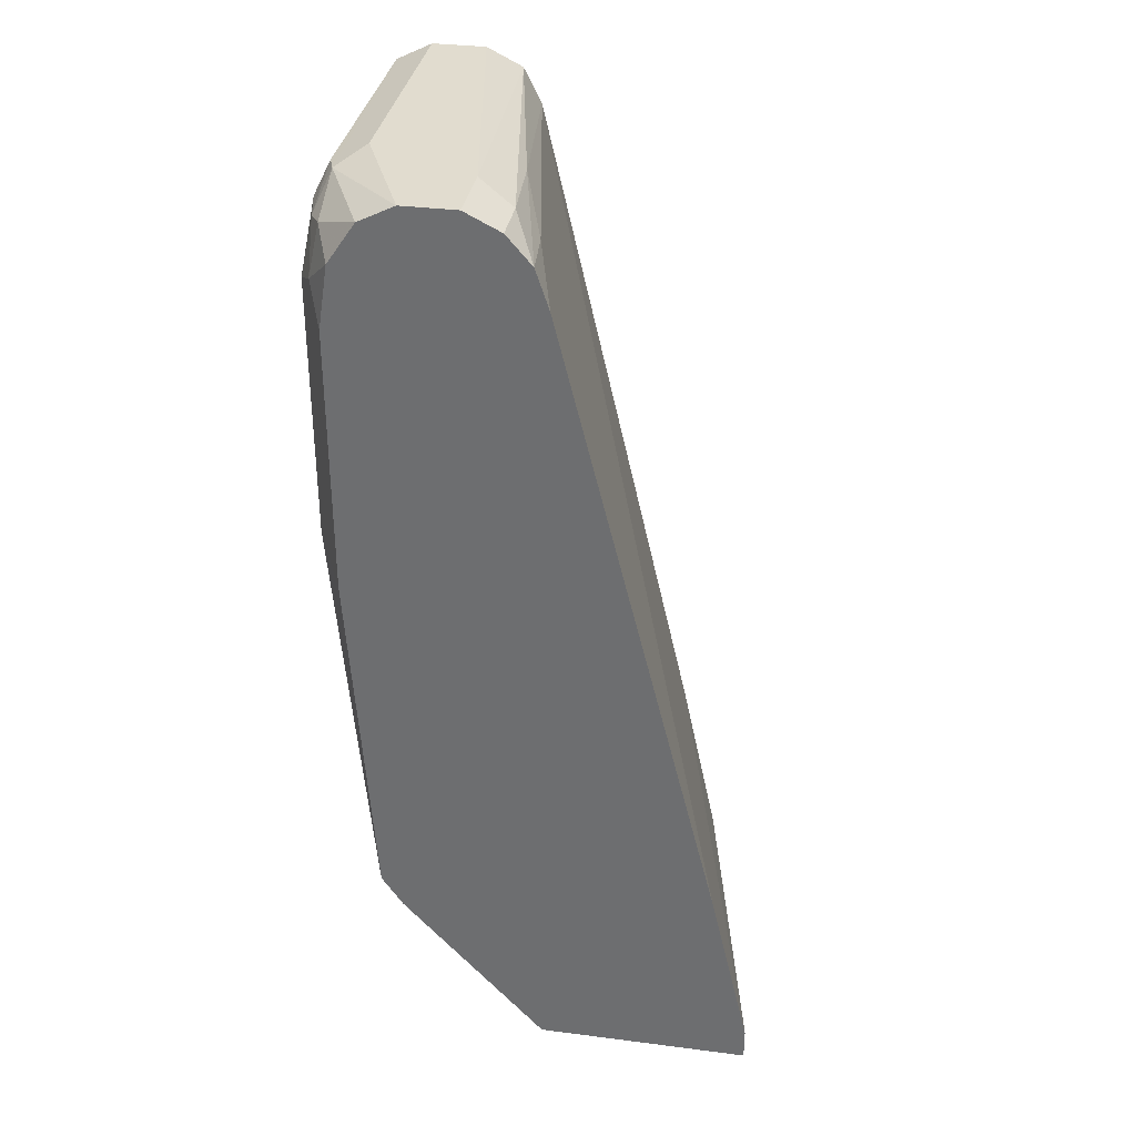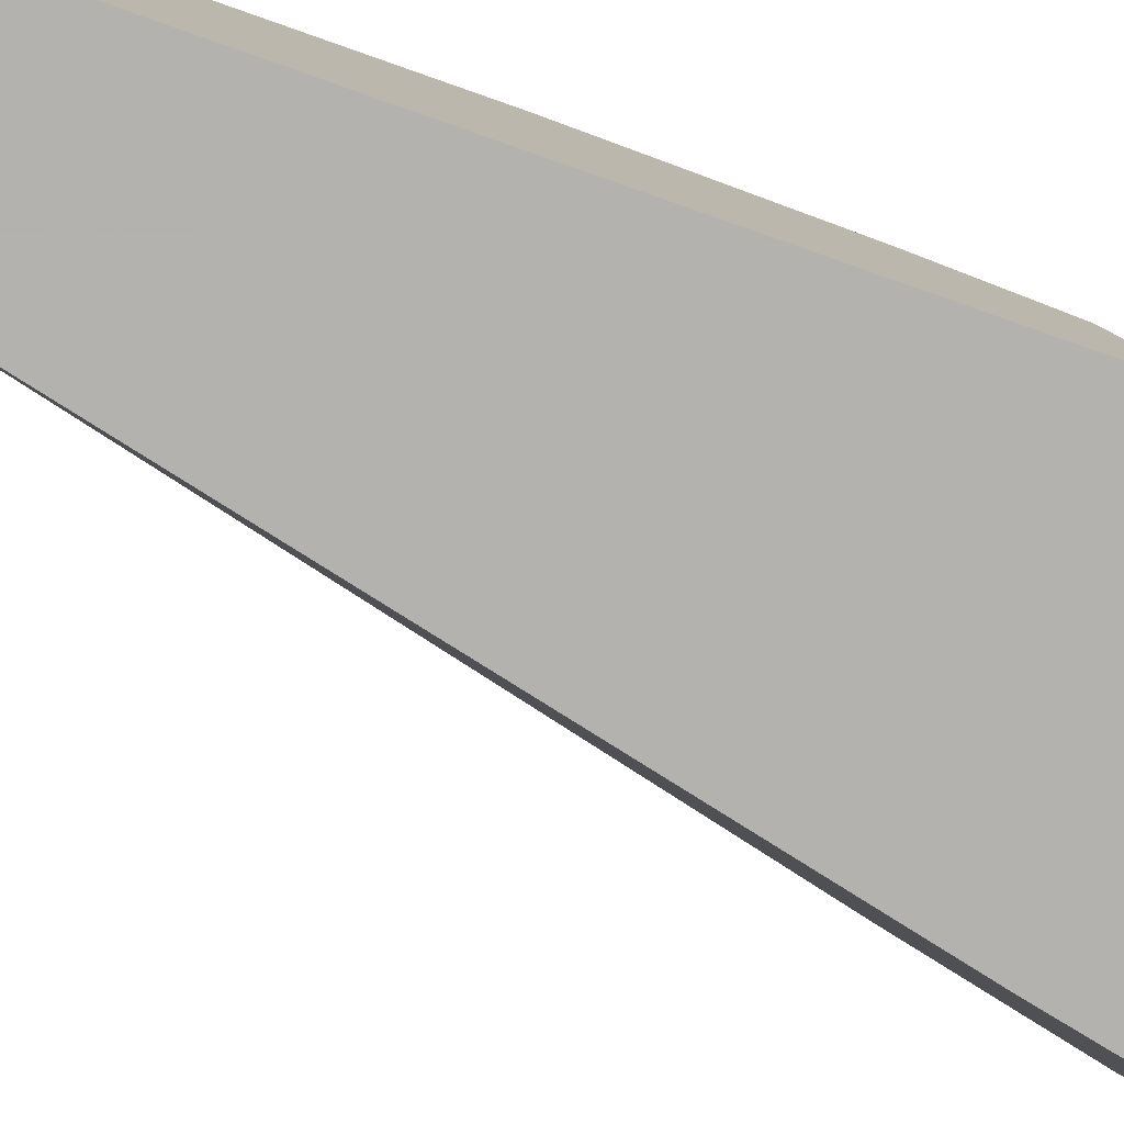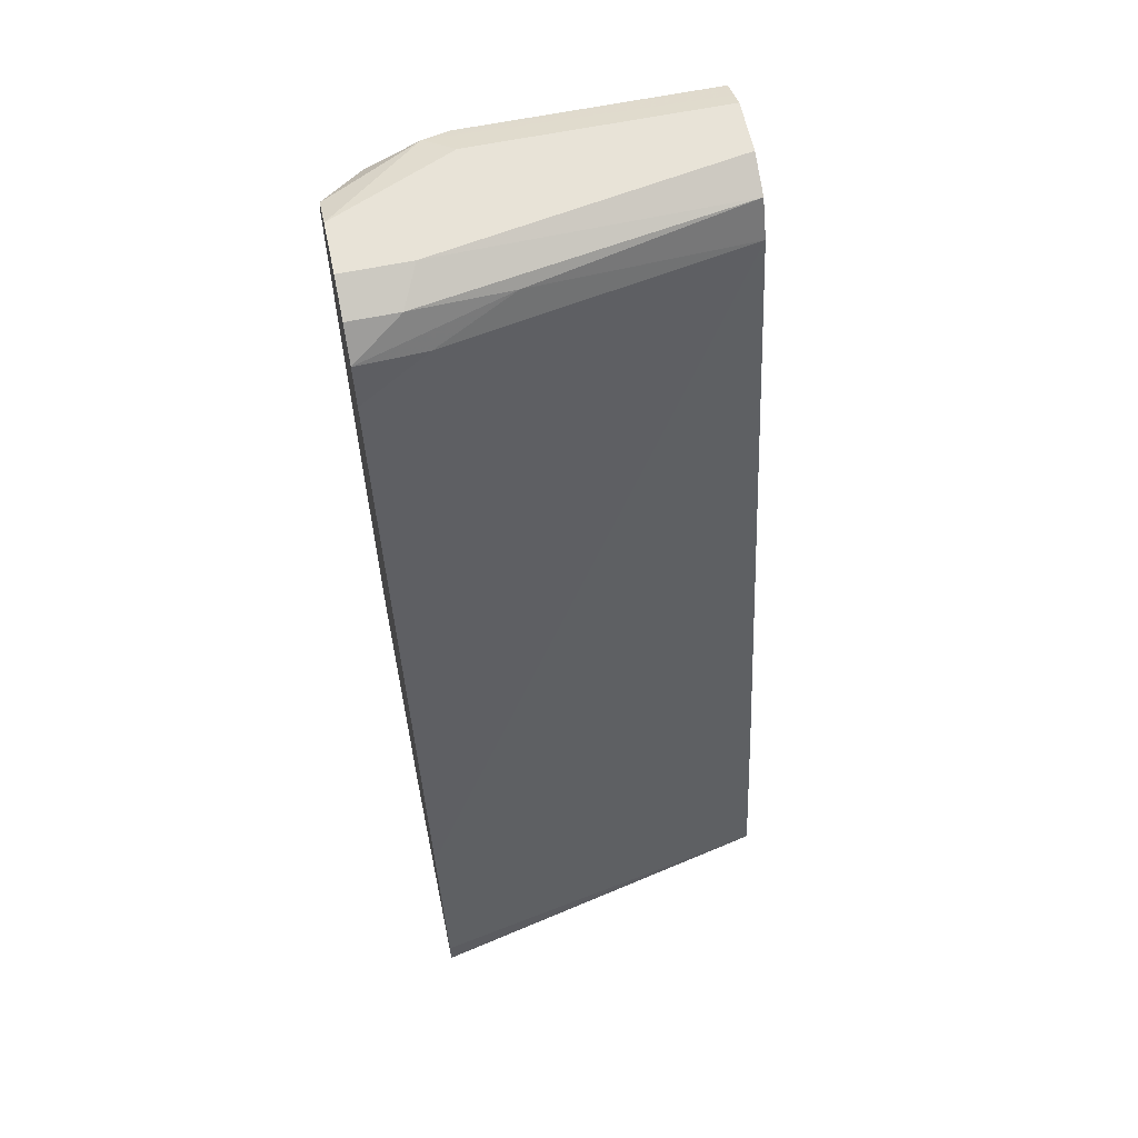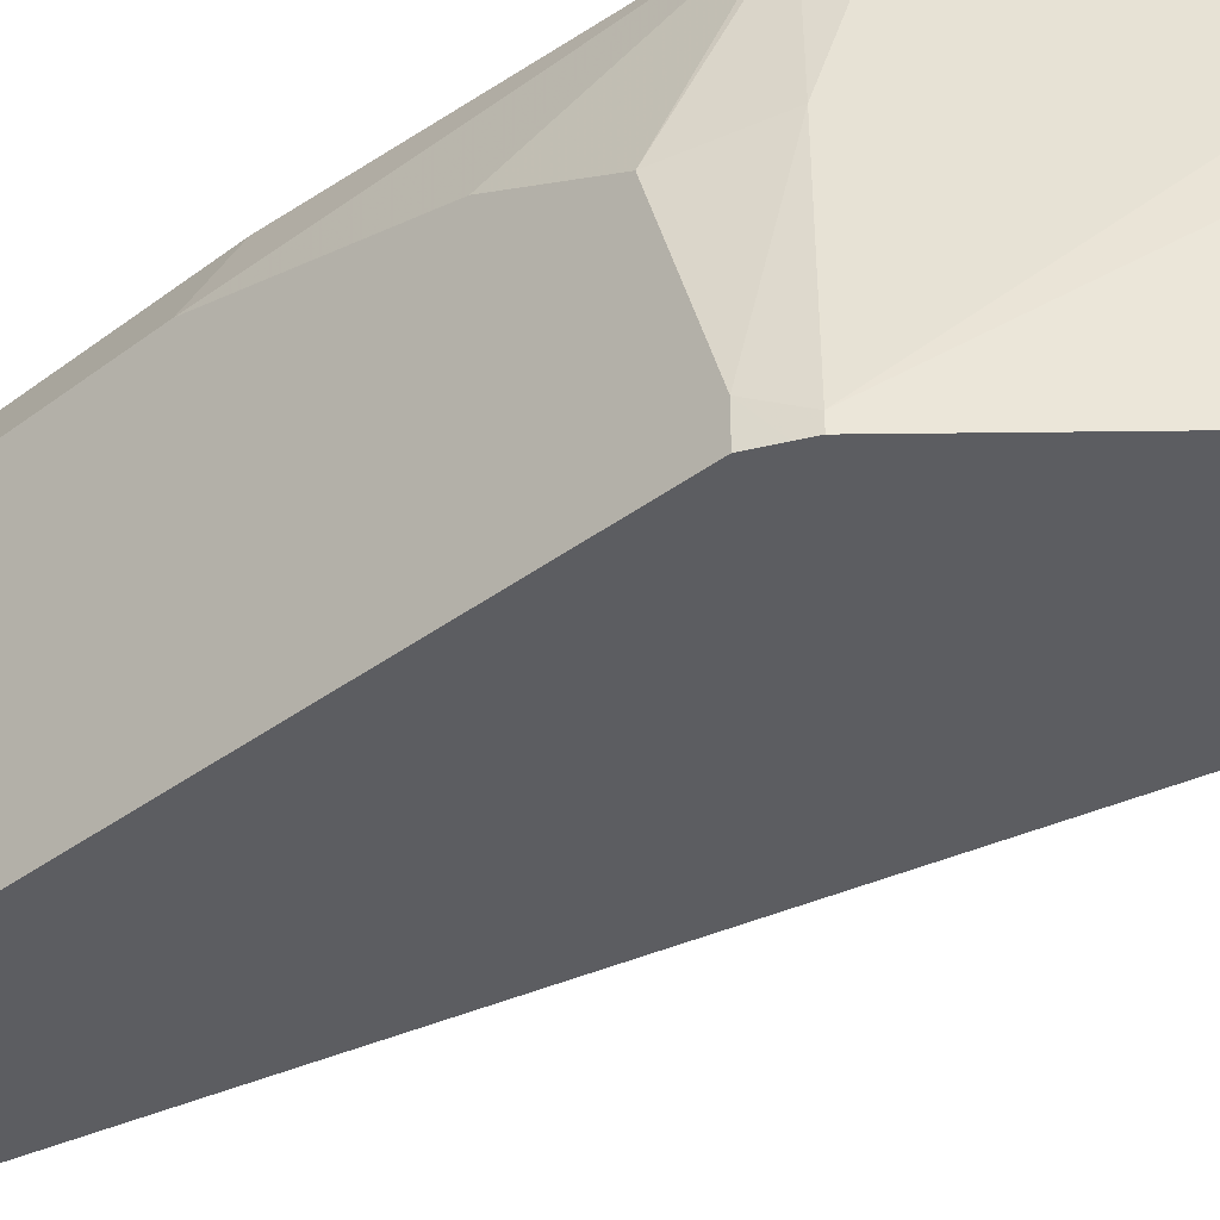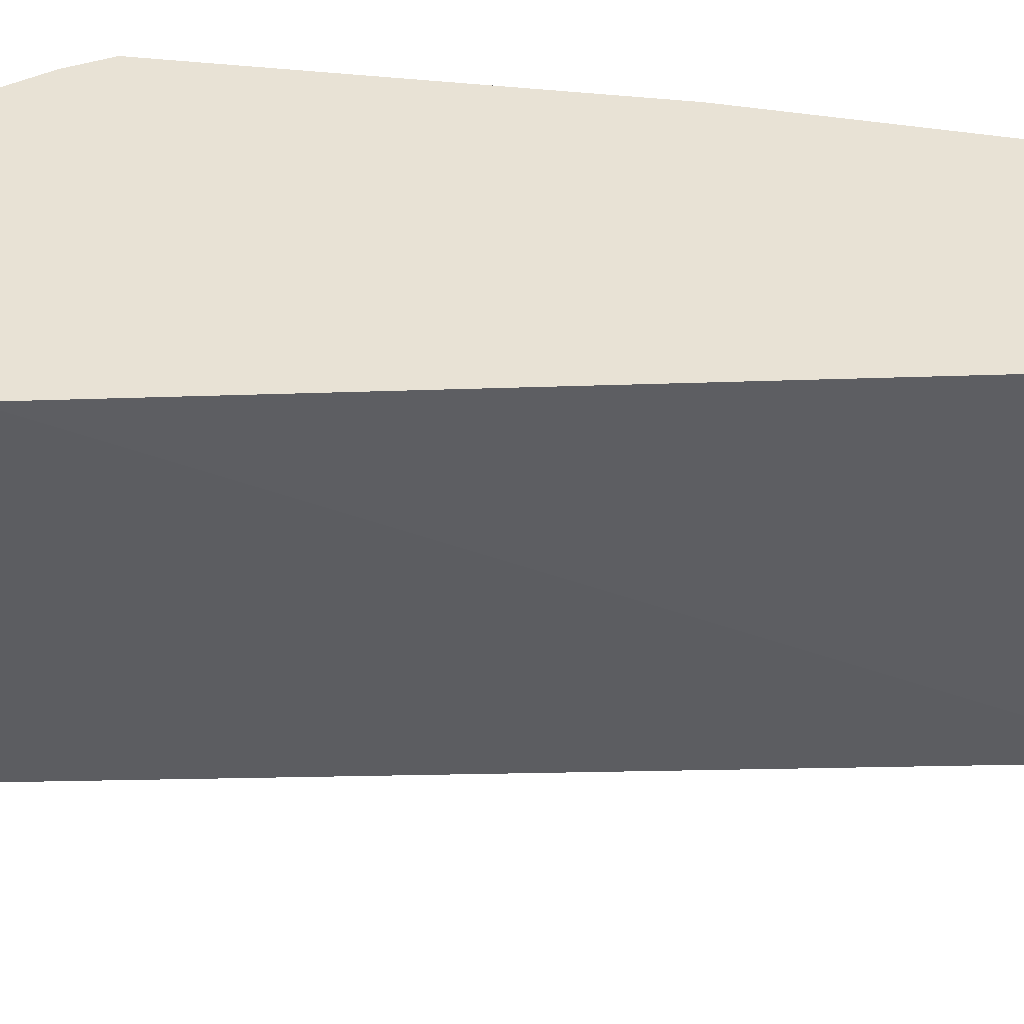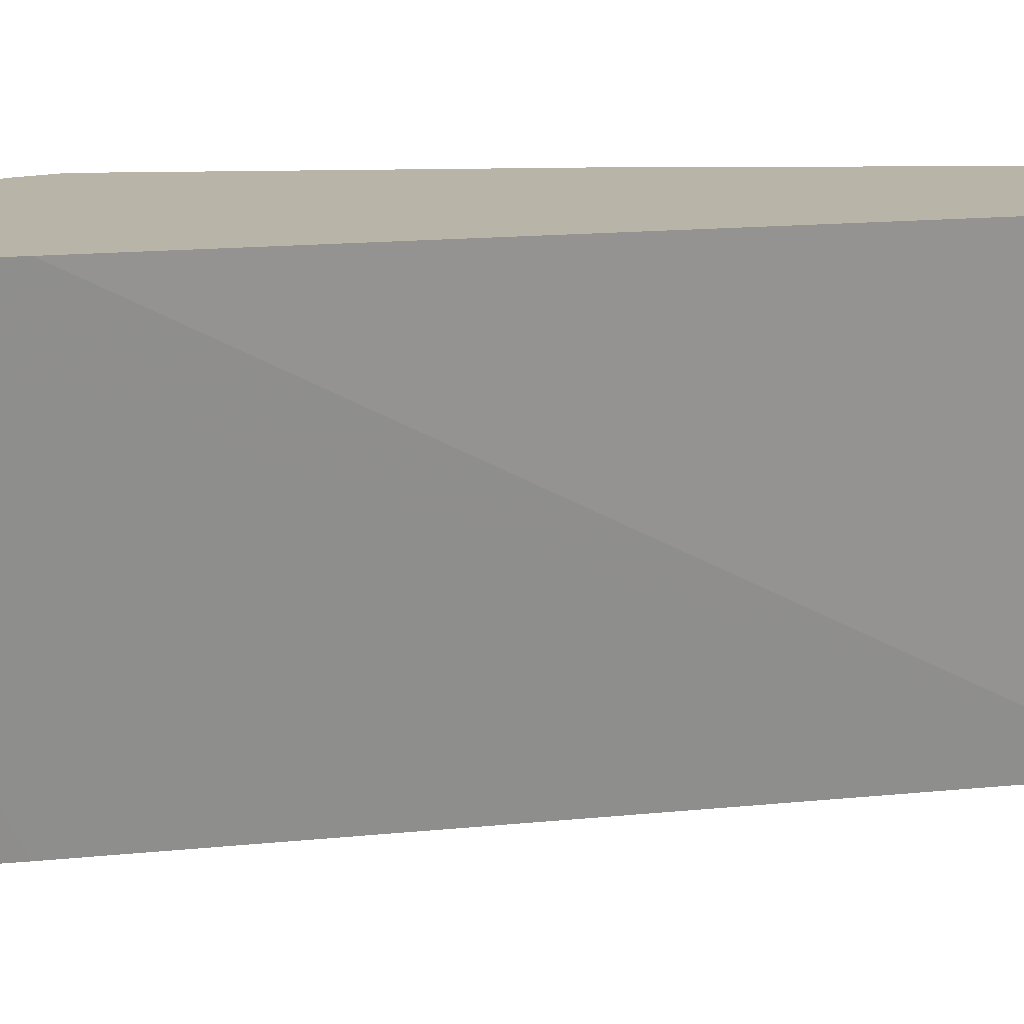
<metadata>
{"format":"obj","ext":"obj","renderer":"f3d","projection":"perspective","resolution":1024,"background":"white","views":[{"elev":34.3,"azim":9.8,"up":"+Y"},{"elev":-79.8,"azim":-109.3,"up":"+Z"},{"elev":61.5,"azim":78.1,"up":"+Y"},{"elev":-36.8,"azim":-45.8,"up":"+Z"},{"elev":40.8,"azim":101.6,"up":"+Z"},{"elev":13.0,"azim":89.0,"up":"+Z"}]}
</metadata>
<code>
v -0.4708 0.1309 0.1985
v -0.4708 0.1109 0.1985
v -0.5147 0.1109 -0.01812
v -0.5384 0.2217 -0.01812
v -0.6333 0.6334 -0.01812
v -0.4946 0.2339 0.1985
v -0.5975 0.1109 0.1985
v -0.6333 0.1109 -0.01812
v -0.6439 0.6545 -0.01812
v -0.6175 0.6492 0.1108
v -0.6017 0.6334 0.1583
v -0.5896 0.6138 0.1985
v -0.5993 0.1109 0.1949
v -0.6823 0.2044 0.1985
v -0.7178 0.2006 -0.01812
v -0.6333 0.1109 0.06334
v -0.665 0.665 -0.01812
v -0.6333 0.665 0.1583
v -0.6122 0.6545 0.1689
v -0.5975 0.6376 0.1985
v -0.6017 0.1109 0.19
v -0.6882 0.2133 0.1985
v -0.6861 0.2006 0.1794
v -0.7178 0.2006 -0.01055
v -0.7216 0.2082 -0.01812
v -0.6302 0.1109 0.09183
v -0.6967 0.665 -0.01812
v -0.6333 0.665 0.1985
v -0.6122 0.6545 0.1985
v -0.6175 0.1109 0.1425
v -0.695 0.2234 0.1985
v -0.6967 0.2217 0.19
v -0.7072 0.2111 0.1056
v -0.7283 0.2217 8.72e-06
v -0.7283 0.2217 -0.01812
v -0.7057 0.6605 -0.01812
v -0.7125 0.6571 0.1425
v -0.6967 0.665 0.1267
v -0.665 0.665 0.1985
v -0.7283 0.3167 0.1267
v -0.7283 0.2534 0.09499
v -0.7083 0.4348 0.1985
v -0.7283 0.4433 0.1583
v -0.7283 0.6334 -0.01812
v -0.7178 0.6545 -0.01812
v -0.7178 0.6545 0.1267
v -0.7204 0.6373 0.1583
v -0.7125 0.6413 0.1742
v -0.6861 0.6545 0.1985
v -0.7083 0.5932 0.1985
v -0.7178 0.4539 0.1794
v -0.7283 0.6017 0.1583
v -0.7283 0.6334 0.1267
v -0.7178 0.6122 0.1794
v -0.7025 0.6304 0.1985
f 24 34 25
f 24 26 33
f 25 34 35
f 31 43 40
f 27 37 38
f 31 40 41
f 31 41 32
f 31 42 43
f 32 41 33
f 27 36 37
f 24 33 34
f 22 31 23
f 23 33 26
f 23 32 33
f 23 31 32
f 21 23 30
f 19 29 20
f 18 29 19
f 18 28 29
f 17 28 18
f 17 39 28
f 33 41 34
f 17 38 39
f 23 26 30
f 34 41 40
f 42 50 54
f 34 43 52
f 17 27 38
f 50 55 54
f 48 55 49
f 48 54 55
f 47 54 48
f 47 52 54
f 47 53 52
f 46 53 47
f 44 46 45
f 44 53 46
f 43 54 52
f 34 40 43
f 43 51 54
f 42 54 51
f 37 39 38
f 37 49 39
f 37 48 49
f 37 47 48
f 37 46 47
f 37 45 46
f 36 45 37
f 34 44 35
f 34 53 44
f 34 52 53
f 42 51 43
f 16 26 24
f 7 14 13
f 14 23 21
f 2 26 16
f 2 30 26
f 2 21 30
f 2 13 21
f 2 7 13
f 1 7 2
f 1 14 7
f 1 22 14
f 1 31 22
f 1 42 31
f 1 50 42
f 1 55 50
f 1 49 55
f 1 39 49
f 15 24 25
f 1 29 28
f 1 20 29
f 1 12 20
f 1 6 12
f 1 5 6
f 1 4 5
f 1 3 4
f 1 2 3
f 2 16 8
f 2 8 3
f 1 28 39
f 3 15 25
f 3 8 15
f 14 22 23
f 13 14 21
f 11 20 12
f 10 20 11
f 9 19 10
f 9 18 19
f 9 17 18
f 8 24 15
f 8 16 24
f 5 12 6
f 10 19 20
f 5 10 11
f 3 25 35
f 5 11 12
f 3 35 44
f 3 45 36
f 3 36 27
f 3 44 45
f 3 17 9
f 3 9 5
f 3 5 4
f 5 9 10
f 3 27 17

</code>
